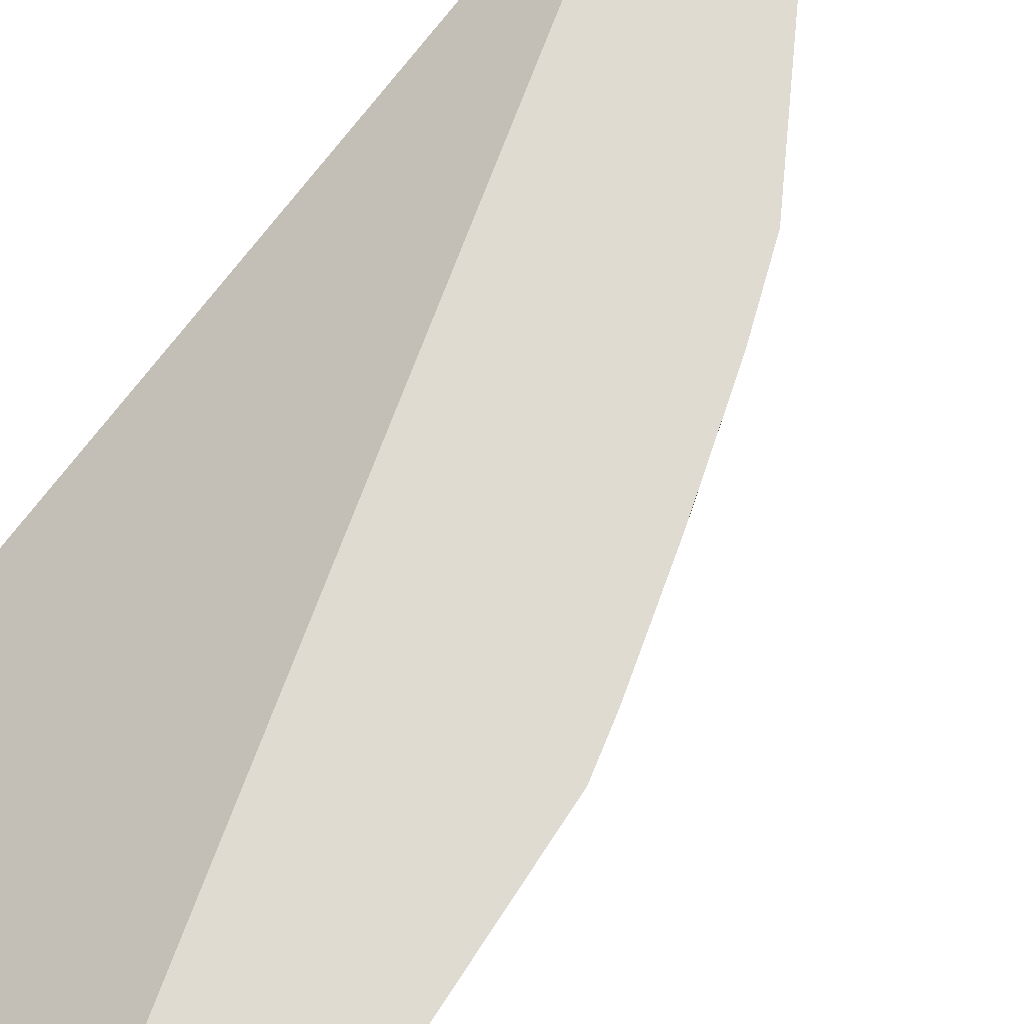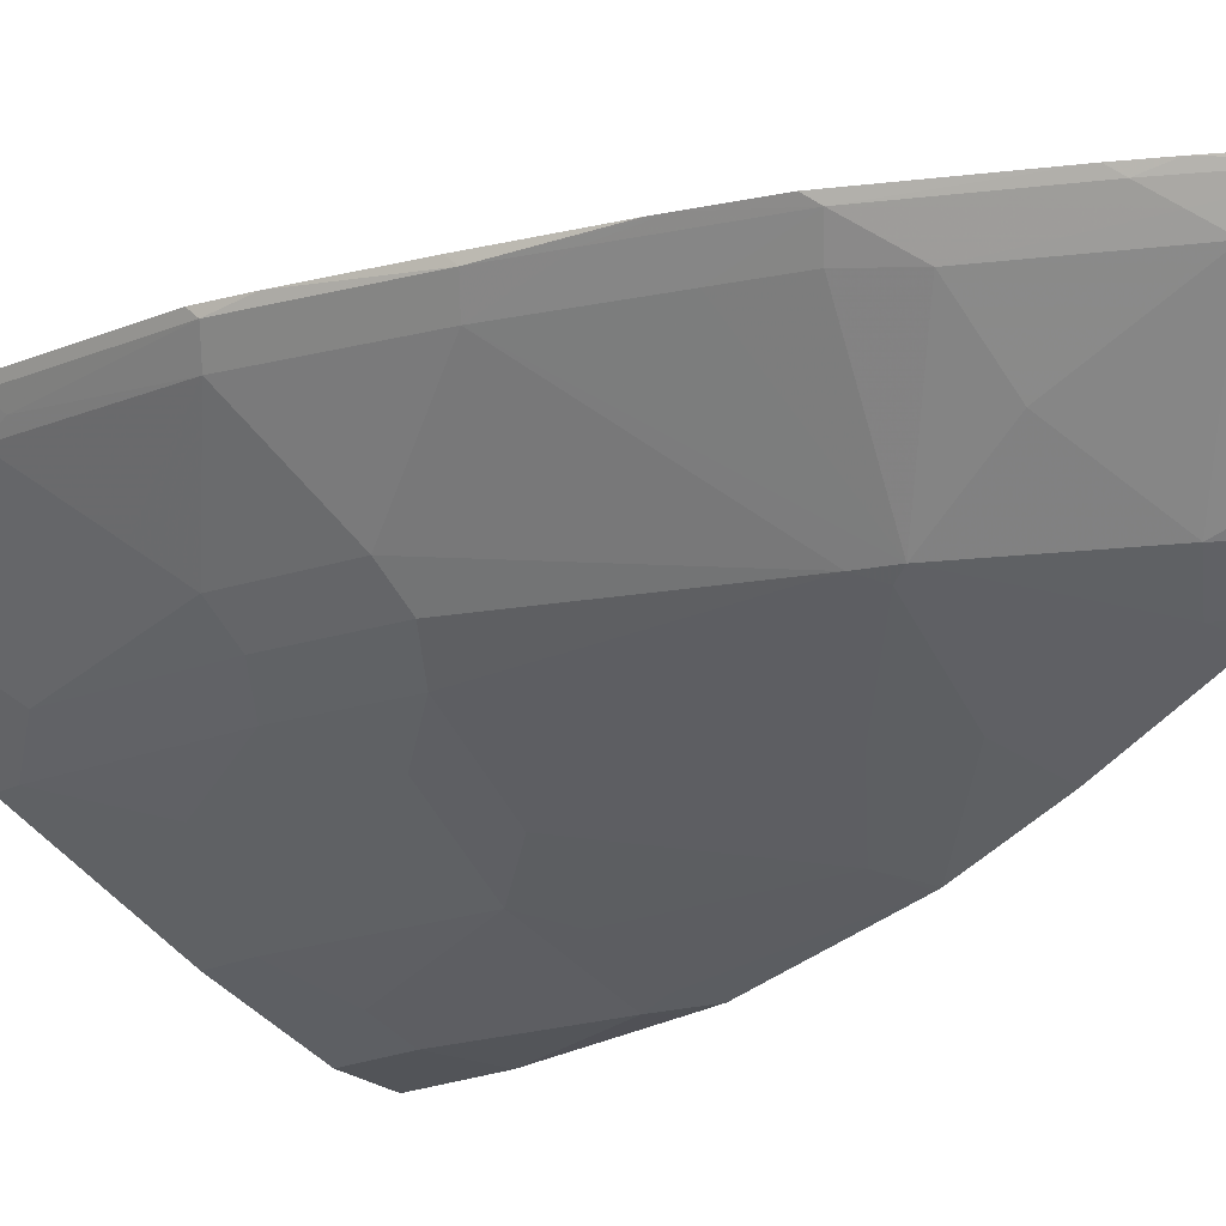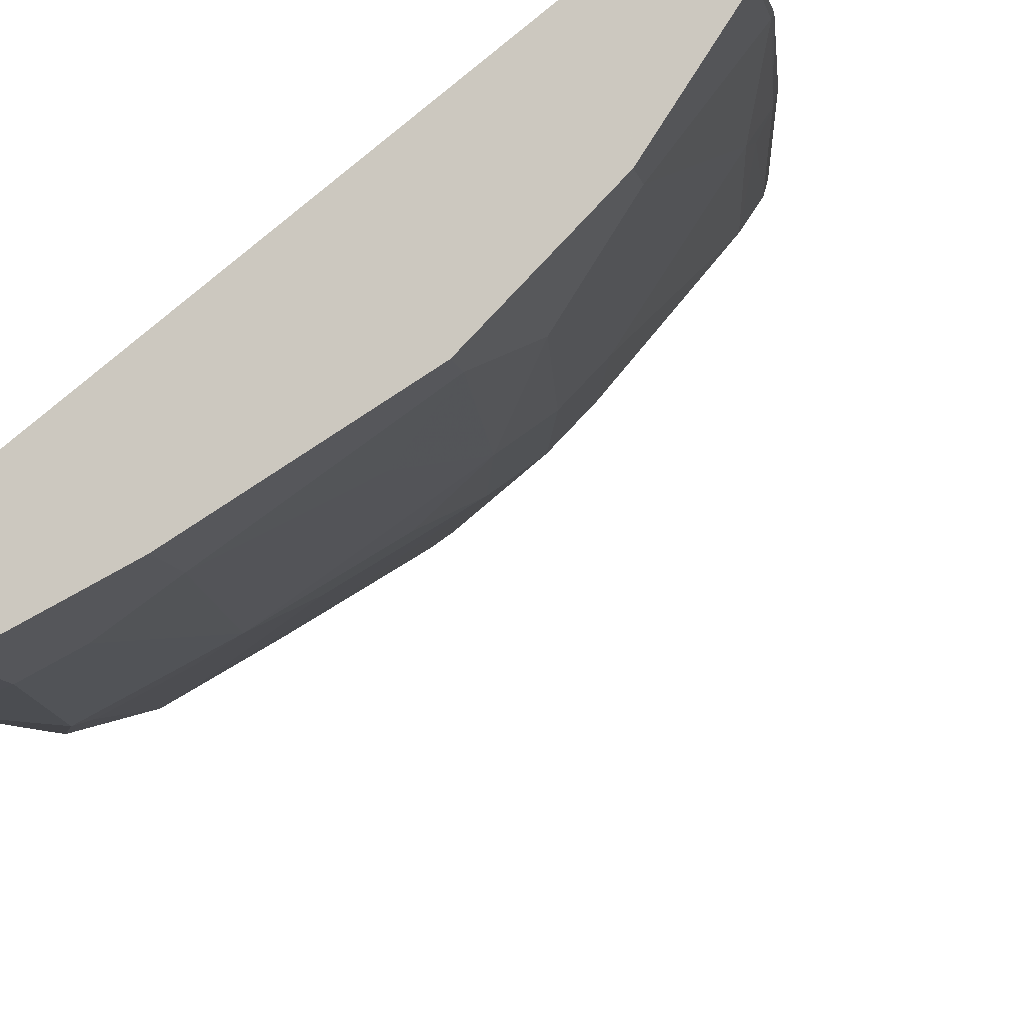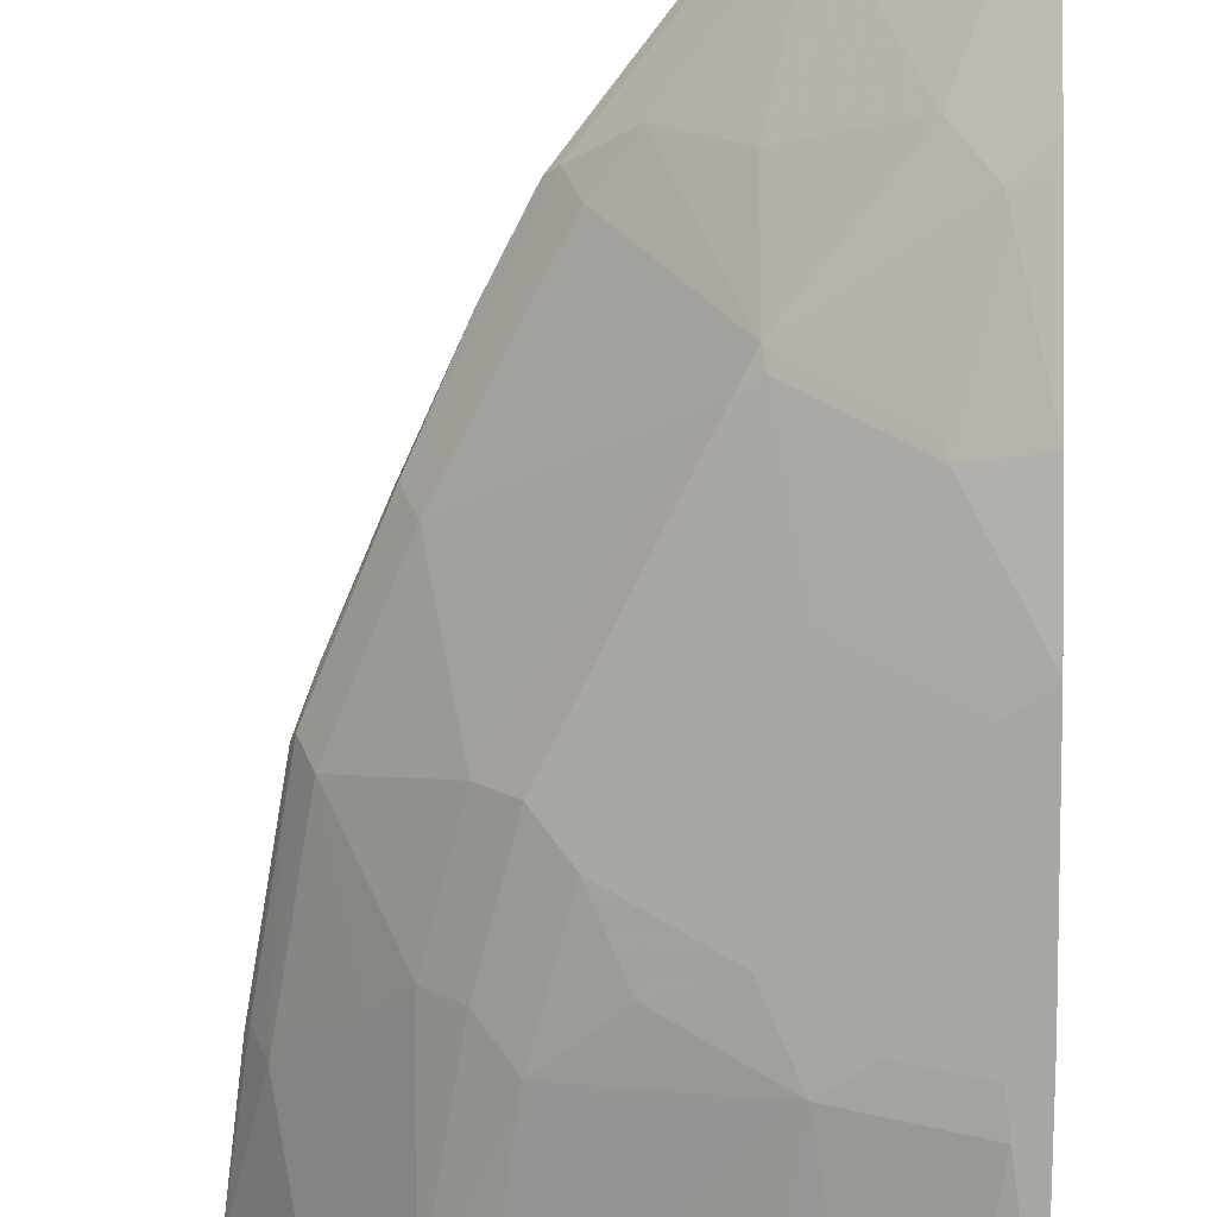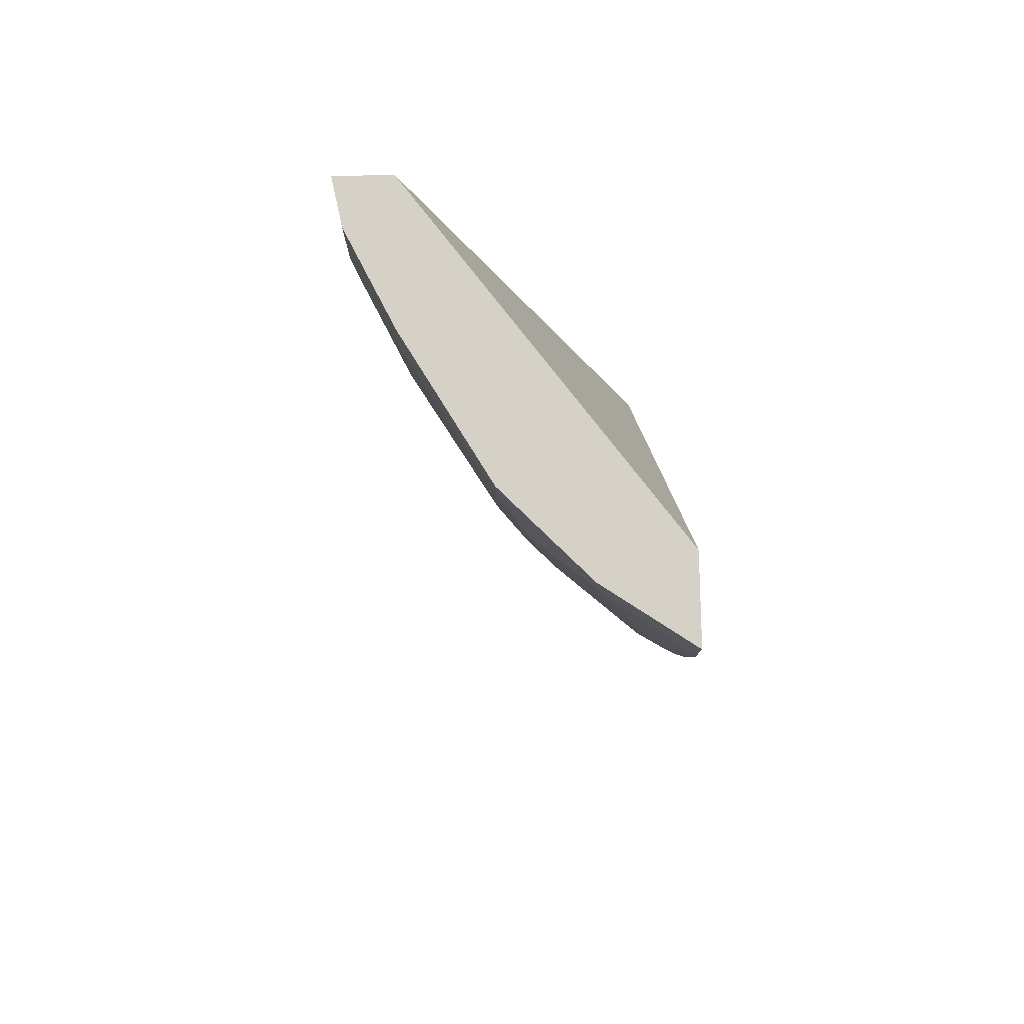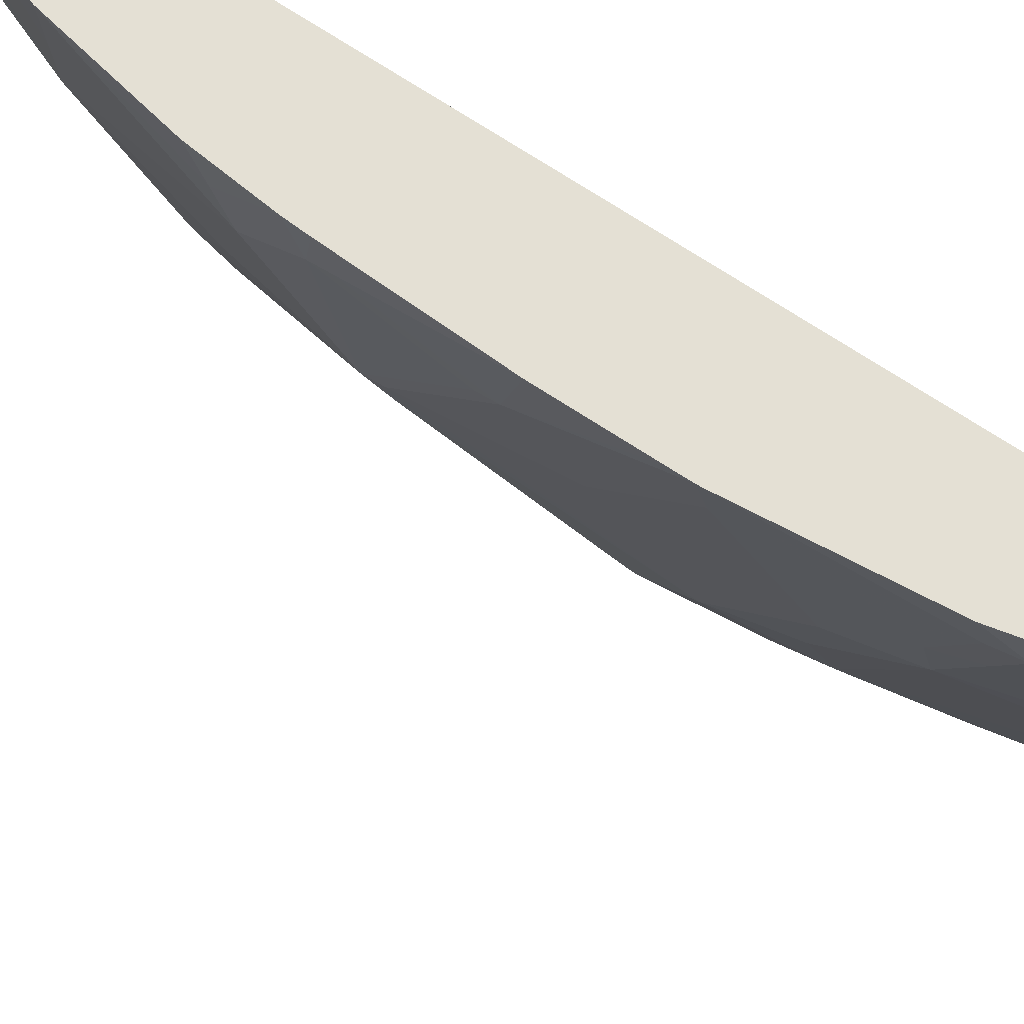
<metadata>
{"format":"obj","ext":"obj","renderer":"f3d","projection":"perspective","resolution":1024,"background":"white","views":[{"elev":70.1,"azim":42.4,"up":"+Y"},{"elev":-15.4,"azim":141.7,"up":"+Y"},{"elev":-10.2,"azim":11.8,"up":"+Y"},{"elev":-71.7,"azim":179.7,"up":"+Y"},{"elev":78.9,"azim":89.1,"up":"+Z"},{"elev":-33.9,"azim":-117.5,"up":"+Y"}]}
</metadata>
<code>
v 0.9307 -0.2984 -0.0002236
v 0.9296 -0.3006 -0.0002236
v 0.9307 -0.2984 -0.042
v 0.8678 -0.2984 -0.0002236
v 0.8876 -0.3635 -0.0002236
v 0.9296 -0.3006 -0.042
v 0.9173 -0.3041 -0.1363
v 0.9202 -0.2984 -0.1306
v 0.6143 -0.4896 -0.0002236
v 0.6143 -0.2984 -0.6203
v 0.8457 -0.4054 -0.0002236
v 0.8876 -0.3635 -0.02101
v 0.9086 -0.3215 -0.1258
v 0.9095 -0.3145 -0.1468
v 0.8964 -0.3041 -0.2621
v 0.8992 -0.2984 -0.2565
v 0.6143 -0.5315 -0.0002236
v 0.6143 -0.2984 -0.7032
v 0.8248 -0.4263 -0.0002236
v 0.8457 -0.4054 -0.06292
v 0.8667 -0.3635 -0.1678
v 0.8876 -0.3215 -0.2517
v 0.8545 -0.3041 -0.3669
v 0.8873 -0.2984 -0.2888
v 0.65 -0.5242 -0.0002236
v 0.6143 -0.5315 -0.08391
v 0.6219 -0.2984 -0.6967
v 0.6143 -0.3034 -0.7018
v 0.7199 -0.4893 -0.0002236
v 0.8248 -0.4263 -0.02101
v 0.8038 -0.4263 -0.1678
v 0.8248 -0.4054 -0.1888
v 0.8457 -0.3844 -0.1888
v 0.8248 -0.3844 -0.2726
v 0.8457 -0.3215 -0.3564
v 0.8335 -0.3041 -0.4089
v 0.8196 -0.2984 -0.4451
v 0.8244 -0.2984 -0.4355
v 0.8573 -0.2984 -0.3612
v 0.678 -0.5102 -0.0002236
v 0.65 -0.5242 -0.06292
v 0.6143 -0.5242 -0.2034
v 0.6291 -0.5242 -0.1888
v 0.6525 -0.2984 -0.6662
v 0.6343 -0.3041 -0.6815
v 0.6143 -0.3663 -0.6389
v 0.7058 -0.4963 -0.0002236
v 0.7199 -0.4893 -0.042
v 0.7828 -0.4473 -0.08391
v 0.699 -0.4893 -0.1888
v 0.7619 -0.4473 -0.2097
v 0.7828 -0.4263 -0.2517
v 0.8125 -0.4089 -0.2202
v 0.8038 -0.4054 -0.2726
v 0.7287 -0.4089 -0.4298
v 0.7182 -0.4089 -0.4508
v 0.8038 -0.3215 -0.4403
v 0.7916 -0.3041 -0.4928
v 0.8035 -0.2984 -0.4774
v 0.692 -0.5032 -0.0002236
v 0.678 -0.5102 -0.06292
v 0.6143 -0.5228 -0.2251
v 0.6317 -0.5189 -0.2097
v 0.6736 -0.498 -0.2097
v 0.657 -0.5102 -0.1888
v 0.6734 -0.2984 -0.6452
v 0.6762 -0.3041 -0.6395
v 0.6762 -0.325 -0.6186
v 0.6553 -0.346 -0.6186
v 0.6343 -0.346 -0.6395
v 0.6553 -0.4089 -0.5347
v 0.6343 -0.4089 -0.5557
v 0.6143 -0.4082 -0.576
v 0.692 -0.5032 -0.042
v 0.671 -0.5032 -0.1888
v 0.636 -0.4893 -0.3355
v 0.7199 -0.4683 -0.2307
v 0.699 -0.4473 -0.3564
v 0.7156 -0.4142 -0.4403
v 0.7182 -0.367 -0.5137
v 0.7601 -0.325 -0.5137
v 0.7828 -0.3215 -0.4822
v 0.6527 -0.4561 -0.4193
v 0.6553 -0.4508 -0.4298
v 0.6343 -0.4298 -0.5137
v 0.7129 -0.3145 -0.5871
v 0.7601 -0.3041 -0.5347
v 0.7358 -0.2984 -0.5709
v 0.7986 -0.2984 -0.487
v 0.6143 -0.4974 -0.3498
v 0.7183 -0.2984 -0.5925
v 0.7287 -0.3041 -0.5766
v 0.6972 -0.325 -0.5976
v 0.6143 -0.4294 -0.5338
v 0.6143 -0.4965 -0.3535
v 0.6736 -0.4561 -0.3774
v 0.6143 -0.4924 -0.3661
v 0.6143 -0.4714 -0.429
v 0.6317 -0.4351 -0.5032
v 0.6143 -0.4351 -0.5206
f 46 69 71
f 48 61 50
f 46 70 69
f 46 71 72
f 46 72 73
f 47 60 74
f 47 74 48
f 48 74 61
f 48 50 49
f 52 77 78
f 50 64 76
f 50 76 77
f 50 77 51
f 50 61 75
f 51 77 52
f 52 78 79
f 52 79 55
f 52 55 54
f 45 70 46
f 52 54 53
f 50 75 64
f 45 69 70
f 35 57 58
f 45 93 68
f 55 79 56
f 32 54 34
f 32 34 33
f 34 54 55
f 34 55 35
f 35 55 56
f 35 56 57
f 35 58 36
f 36 58 37
f 37 58 59
f 40 61 74
f 40 74 60
f 41 43 65
f 41 65 61
f 42 62 43
f 43 62 63
f 43 63 64
f 43 64 65
f 44 66 67
f 44 67 45
f 45 67 93
f 45 68 69
f 56 80 81
f 81 93 86
f 56 82 57
f 72 94 73
f 76 90 95
f 76 95 96
f 76 96 78
f 76 78 77
f 78 96 79
f 79 96 83
f 80 93 81
f 83 96 95
f 83 95 97
f 83 97 98
f 83 98 99
f 83 99 85
f 83 85 84
f 85 99 100
f 85 100 94
f 86 92 87
f 87 92 88
f 88 92 91
f 98 100 99
f 32 53 54
f 72 85 94
f 56 81 82
f 71 85 72
f 69 93 71
f 56 79 83
f 56 83 84
f 56 84 85
f 56 85 71
f 56 71 80
f 57 82 58
f 58 81 86
f 58 86 87
f 58 87 88
f 58 88 89
f 58 89 59
f 61 65 75
f 62 90 63
f 63 90 64
f 64 75 65
f 64 90 76
f 66 91 67
f 67 91 92
f 67 92 86
f 67 86 93
f 68 93 69
f 71 93 80
f 31 49 50
f 58 82 81
f 31 52 53
f 1 19 11
f 1 11 5
f 1 5 2
f 2 5 12
f 2 12 6
f 3 6 7
f 3 7 8
f 4 10 9
f 5 11 20
f 5 20 12
f 6 12 13
f 6 13 7
f 7 14 15
f 7 15 16
f 31 53 32
f 7 16 8
f 7 13 14
f 9 10 18
f 9 18 28
f 9 28 46
f 9 46 73
f 1 29 19
f 9 73 94
f 1 47 29
f 1 25 40
f 1 2 6
f 1 6 3
f 1 3 8
f 1 8 16
f 1 16 24
f 1 24 39
f 1 39 38
f 1 38 37
f 1 37 59
f 1 59 89
f 1 89 88
f 1 88 91
f 1 91 66
f 1 66 44
f 1 44 27
f 1 27 18
f 1 18 10
f 1 10 4
f 1 4 9
f 1 9 17
f 1 17 25
f 1 60 47
f 9 94 100
f 1 40 60
f 9 98 97
f 20 33 21
f 21 33 22
f 22 33 34
f 22 34 35
f 23 35 36
f 23 36 37
f 23 37 38
f 23 38 39
f 23 39 24
f 25 61 40
f 26 42 43
f 26 43 41
f 27 44 28
f 28 44 45
f 28 45 46
f 29 47 48
f 30 48 49
f 30 49 31
f 31 50 51
f 31 51 52
f 9 100 98
f 20 32 33
f 20 31 32
f 25 41 61
f 11 19 30
f 9 97 95
f 20 30 31
f 9 95 90
f 9 90 62
f 9 62 42
f 9 42 26
f 9 26 17
f 11 30 20
f 12 20 21
f 12 21 13
f 13 22 14
f 13 21 22
f 14 22 15
f 15 22 35
f 15 35 23
f 15 23 24
f 15 24 16
f 17 26 41
f 17 41 25
f 18 27 28
f 19 29 48
f 19 48 30

</code>
